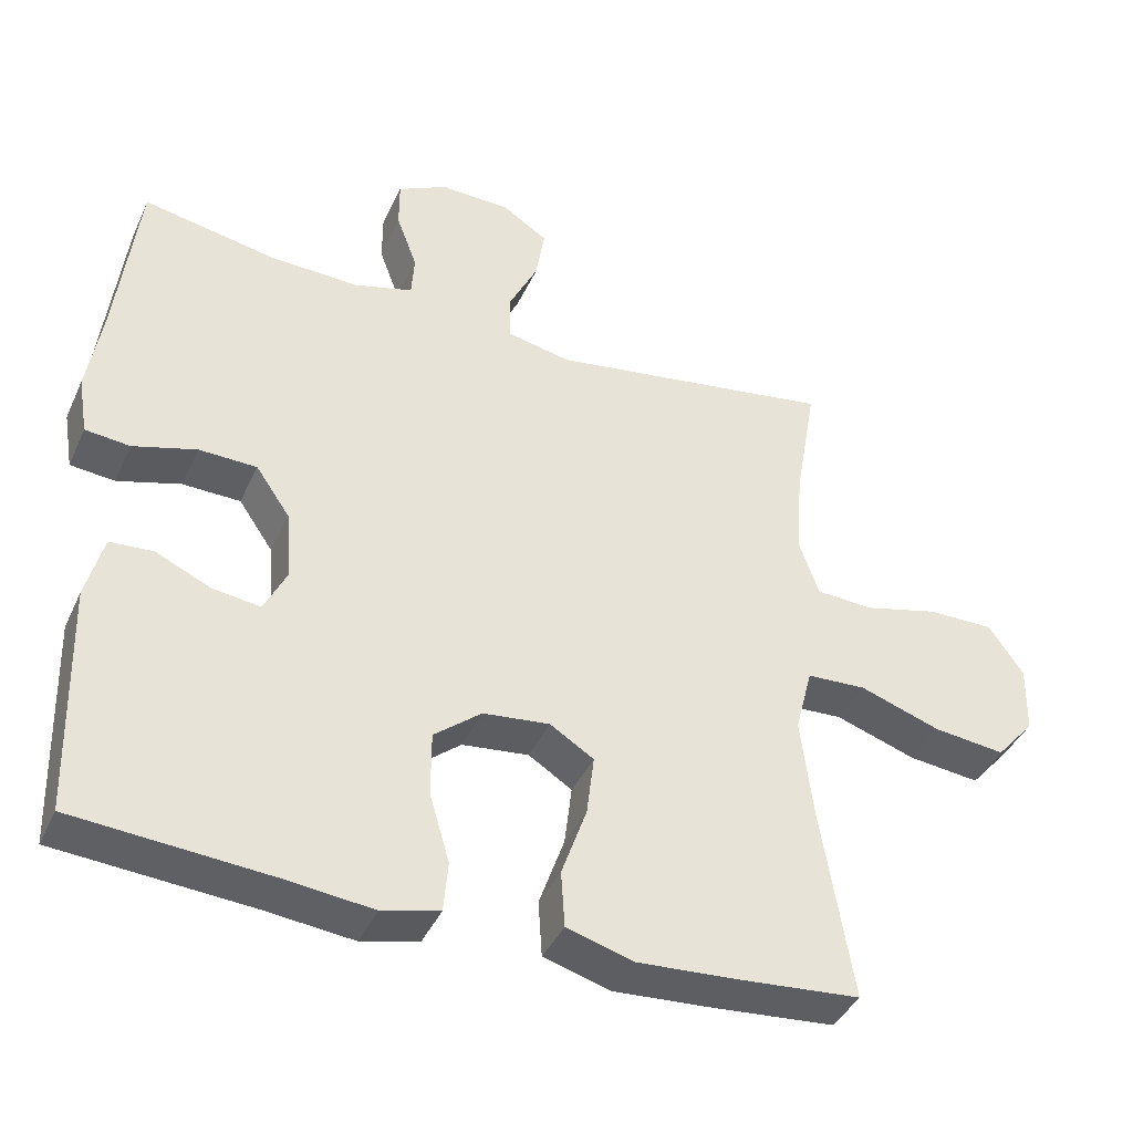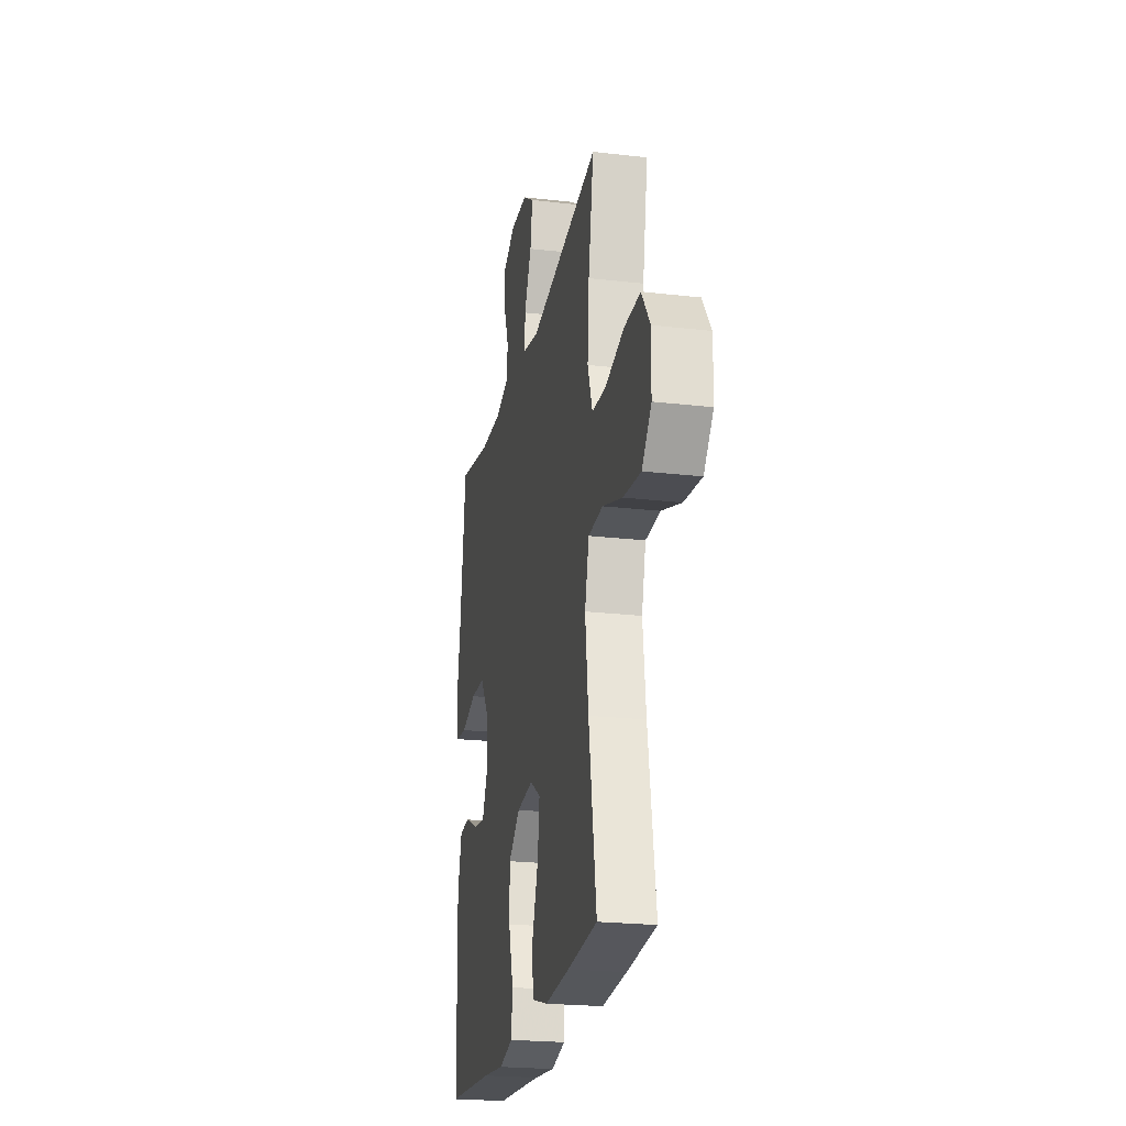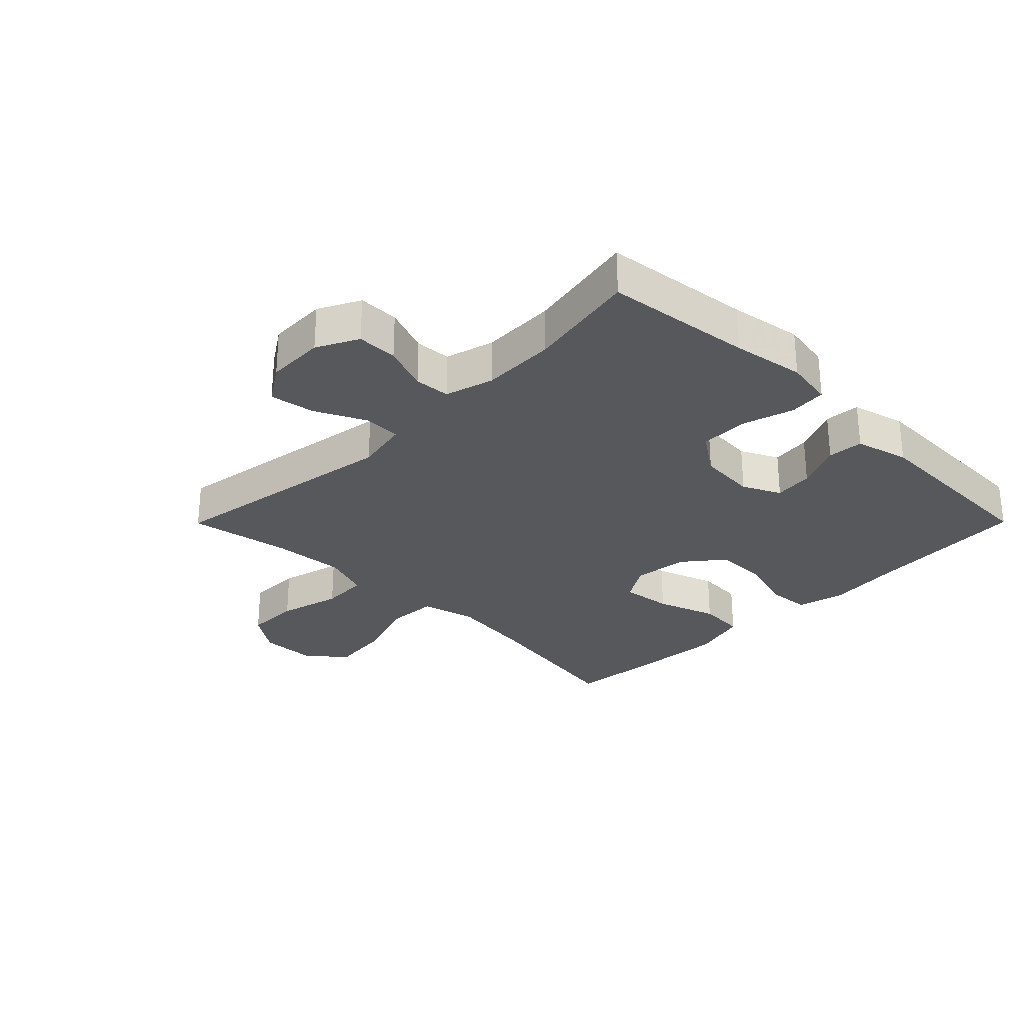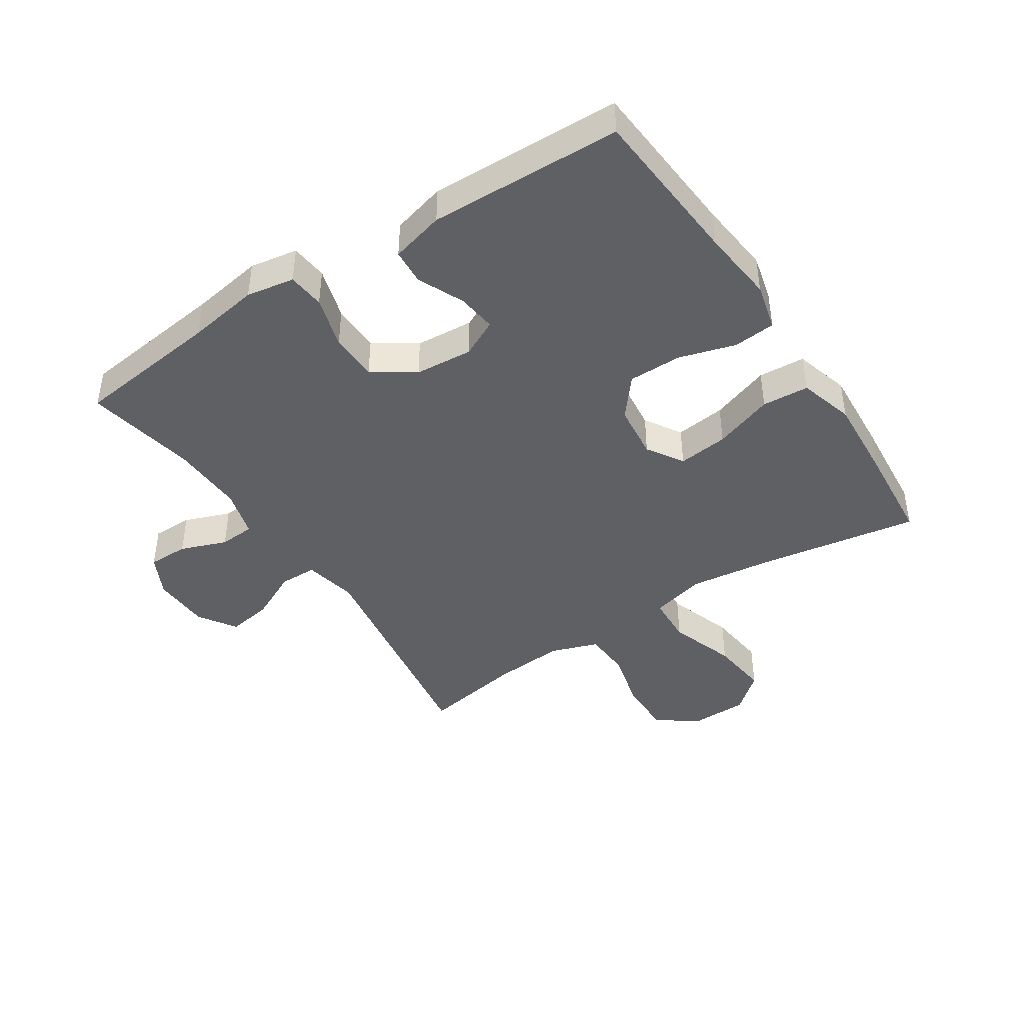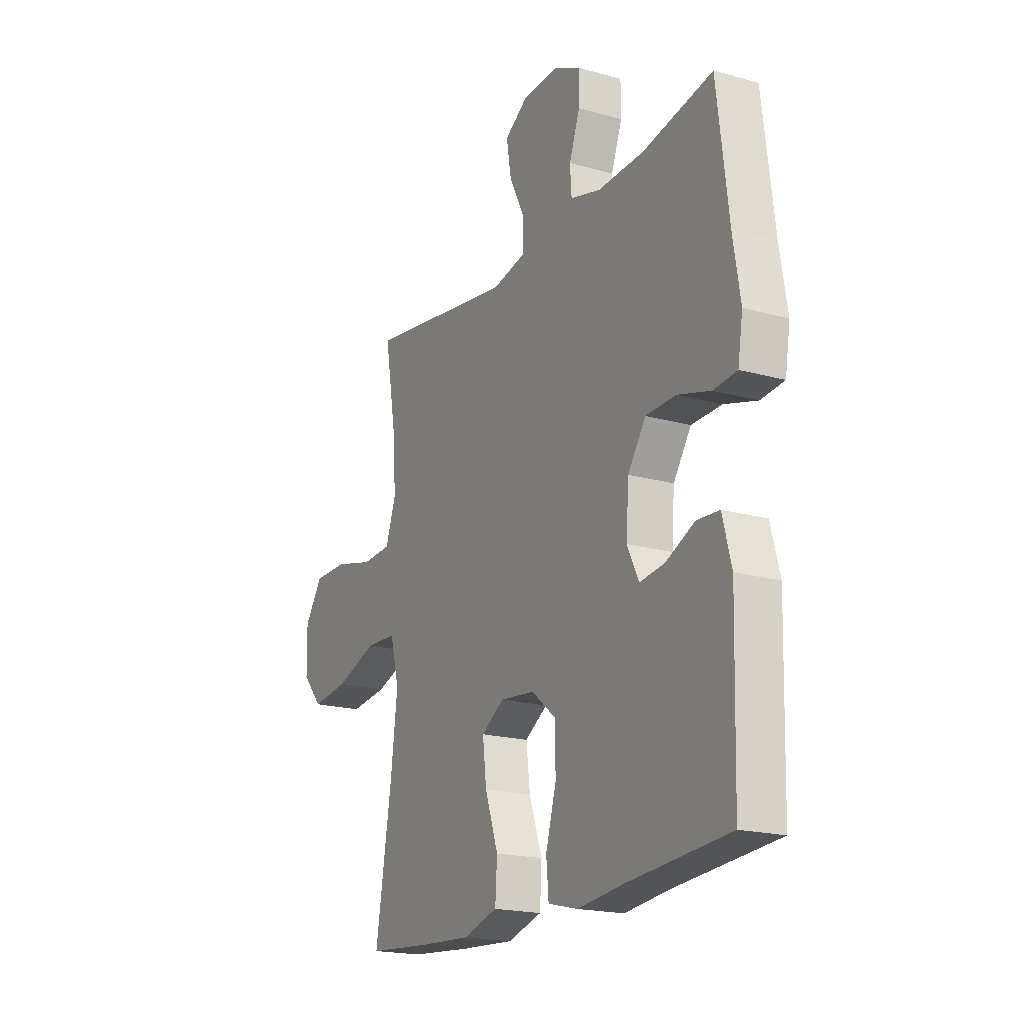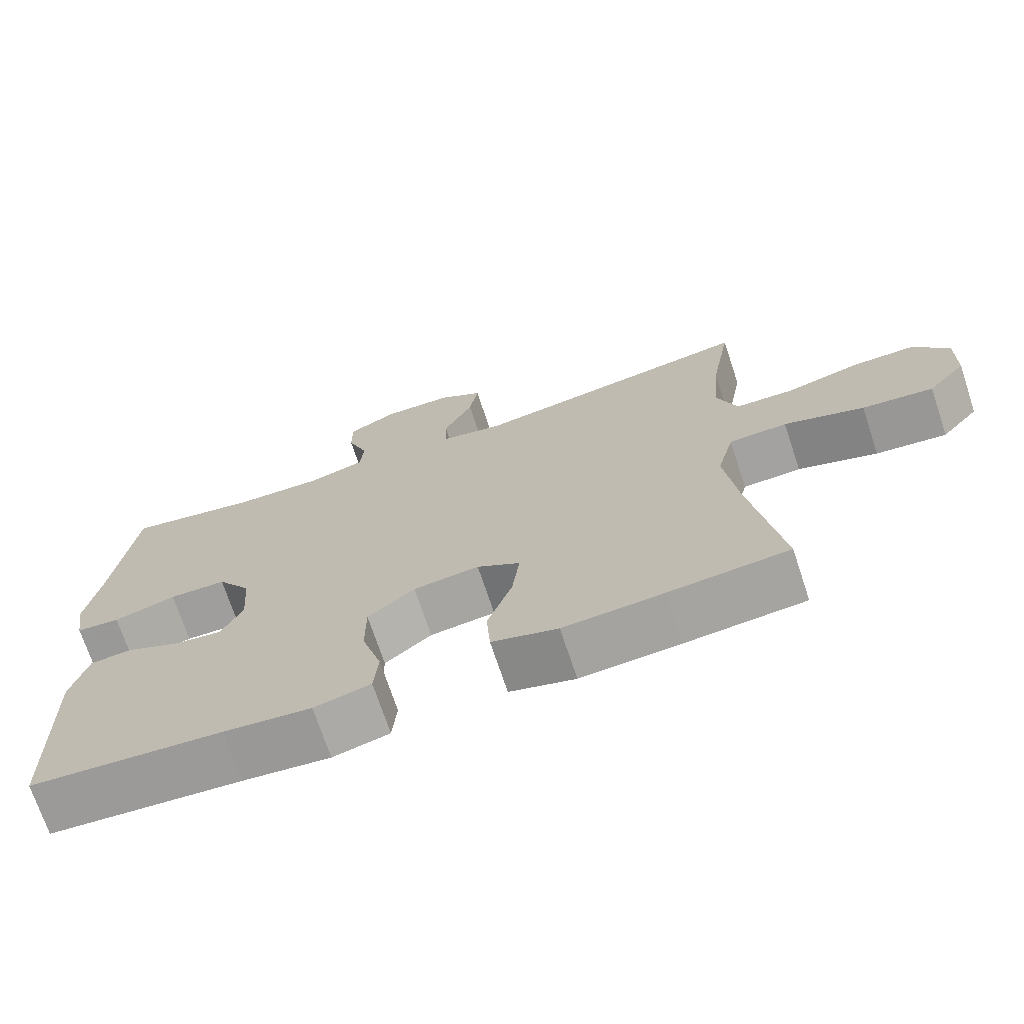
<metadata>
{"format":"obj","ext":"obj","renderer":"f3d","projection":"perspective","resolution":1024,"background":"white","views":[{"elev":-40.5,"azim":157.0,"up":"+Z"},{"elev":-22.8,"azim":-101.2,"up":"+Z"},{"elev":-28.4,"azim":45.2,"up":"+Y"},{"elev":-42.9,"azim":123.2,"up":"+Y"},{"elev":-19.3,"azim":62.2,"up":"+Z"},{"elev":-71.5,"azim":-161.6,"up":"+Z"}]}
</metadata>
<code>
v 0.5 0.07 0.5
v 0.529 0.07 0.261
v 0.548 0.07 0.144
v 0.535 0.07 0.066
v 0.475 0.07 0.06
v 0.39 0.07 0.085
v 0.312 0.07 0.083
v 0.266 0.07 0.016
v 0.259 0.07 -0.078
v 0.289 0.07 -0.139
v 0.353 0.07 -0.131
v 0.428 0.07 -0.097
v 0.486 0.07 -0.101
v 0.509 0.07 -0.188
v 0.5 0.07 -0.5
v 0.238 0.07 -0.52
v 0.119 0.07 -0.533
v 0.042 0.07 -0.514
v 0.036 0.07 -0.446
v 0.063 0.07 -0.354
v 0.063 0.07 -0.267
v -0.001 0.07 -0.215
v -0.091 0.07 -0.205
v -0.15 0.07 -0.242
v -0.14 0.07 -0.324
v -0.106 0.07 -0.421
v -0.111 0.07 -0.497
v -0.201 0.07 -0.523
v -0.337 0.07 -0.514
v -0.5 0.07 -0.5
v -0.458 0.07 -0.241
v -0.441 0.07 -0.103
v -0.464 0.07 -0.014
v -0.544 0.07 -0.01
v -0.653 0.07 -0.047
v -0.75 0.07 -0.058
v -0.802 0.07 0.002
v -0.804 0.07 0.095
v -0.757 0.07 0.162
v -0.668 0.07 0.162
v -0.566 0.07 0.136
v -0.489 0.07 0.14
v -0.462 0.07 0.217
v -0.471 0.07 0.334
v -0.5 0.07 0.5
v -0.114 0.07 0.44
v -0.027 0.07 0.458
v -0.026 0.07 0.519
v -0.066 0.07 0.601
v -0.078 0.07 0.674
v -0.017 0.07 0.714
v 0.078 0.07 0.717
v 0.145 0.07 0.683
v 0.145 0.07 0.617
v 0.117 0.07 0.542
v 0.121 0.07 0.484
v 0.2 0.07 0.462
v 0.32 0.07 0.466
v 0.5 0 0.5
v 0.529 0 0.261
v 0.548 0 0.144
v 0.535 0 0.066
v 0.475 0 0.06
v 0.39 0 0.085
v 0.312 0 0.083
v 0.266 0 0.016
v 0.259 0 -0.078
v 0.289 0 -0.139
v 0.353 0 -0.131
v 0.428 0 -0.097
v 0.486 0 -0.101
v 0.509 0 -0.188
v 0.5 0 -0.5
v 0.238 0 -0.52
v 0.119 0 -0.533
v 0.042 0 -0.514
v 0.036 0 -0.446
v 0.063 0 -0.354
v 0.063 0 -0.267
v -0.001 0 -0.215
v -0.091 0 -0.205
v -0.15 0 -0.242
v -0.14 0 -0.324
v -0.106 0 -0.421
v -0.111 0 -0.497
v -0.201 0 -0.523
v -0.337 0 -0.514
v -0.5 0 -0.5
v -0.458 0 -0.241
v -0.441 0 -0.103
v -0.464 0 -0.014
v -0.544 0 -0.01
v -0.653 0 -0.047
v -0.75 0 -0.058
v -0.802 0 0.002
v -0.804 0 0.095
v -0.757 0 0.162
v -0.668 0 0.162
v -0.566 0 0.136
v -0.489 0 0.14
v -0.462 0 0.217
v -0.471 0 0.334
v -0.5 0 0.5
v -0.114 0 0.44
v -0.027 0 0.458
v -0.026 0 0.519
v -0.066 0 0.601
v -0.078 0 0.674
v -0.017 0 0.714
v 0.078 0 0.717
v 0.145 0 0.683
v 0.145 0 0.617
v 0.117 0 0.542
v 0.121 0 0.484
v 0.2 0 0.462
v 0.32 0 0.466
f 52 53 54 55
f 52 55 56
f 51 52 56
f 48 49 50 51
f 47 48 51 56
f 46 47 56 57
f 44 45 46
f 43 44 46 57
f 38 39 40 41
f 38 41 42
f 37 38 42
f 34 35 36 37
f 34 37 42
f 33 34 42
f 32 33 42 43
f 28 29 30 31
f 28 31 32
f 25 26 27 28
f 24 25 28 32
f 23 24 32 43
f 17 18 19 20
f 16 17 20 21
f 15 16 21
f 14 15 21 22
f 11 12 13 14
f 10 11 14 22
f 3 4 5 6
f 2 3 6 7
f 58 1 2 7
f 57 58 7 8
f 43 57 8 9
f 22 23 43
f 9 10 22 43
f 113 112 111 110
f 114 113 110
f 114 110 109
f 109 108 107 106
f 114 109 106 105
f 115 114 105 104
f 104 103 102
f 115 104 102 101
f 99 98 97 96
f 100 99 96
f 100 96 95
f 95 94 93 92
f 100 95 92
f 100 92 91
f 101 100 91 90
f 89 88 87 86
f 90 89 86
f 86 85 84 83
f 90 86 83 82
f 101 90 82 81
f 78 77 76 75
f 79 78 75 74
f 79 74 73
f 80 79 73 72
f 72 71 70 69
f 80 72 69 68
f 64 63 62 61
f 65 64 61 60
f 65 60 59 116
f 66 65 116 115
f 67 66 115 101
f 101 81 80
f 101 80 68 67
f 1 59 60 2
f 2 60 61 3
f 3 61 62 4
f 4 62 63 5
f 5 63 64 6
f 6 64 65 7
f 7 65 66 8
f 8 66 67 9
f 9 67 68 10
f 10 68 69 11
f 11 69 70 12
f 12 70 71 13
f 13 71 72 14
f 14 72 73 15
f 15 73 74 16
f 16 74 75 17
f 17 75 76 18
f 18 76 77 19
f 19 77 78 20
f 20 78 79 21
f 21 79 80 22
f 22 80 81 23
f 23 81 82 24
f 24 82 83 25
f 25 83 84 26
f 26 84 85 27
f 27 85 86 28
f 28 86 87 29
f 29 87 88 30
f 30 88 89 31
f 31 89 90 32
f 32 90 91 33
f 33 91 92 34
f 34 92 93 35
f 35 93 94 36
f 36 94 95 37
f 37 95 96 38
f 38 96 97 39
f 39 97 98 40
f 40 98 99 41
f 41 99 100 42
f 42 100 101 43
f 43 101 102 44
f 44 102 103 45
f 45 103 104 46
f 46 104 105 47
f 47 105 106 48
f 48 106 107 49
f 49 107 108 50
f 50 108 109 51
f 51 109 110 52
f 52 110 111 53
f 53 111 112 54
f 54 112 113 55
f 55 113 114 56
f 56 114 115 57
f 57 115 116 58
f 58 116 59 1

</code>
